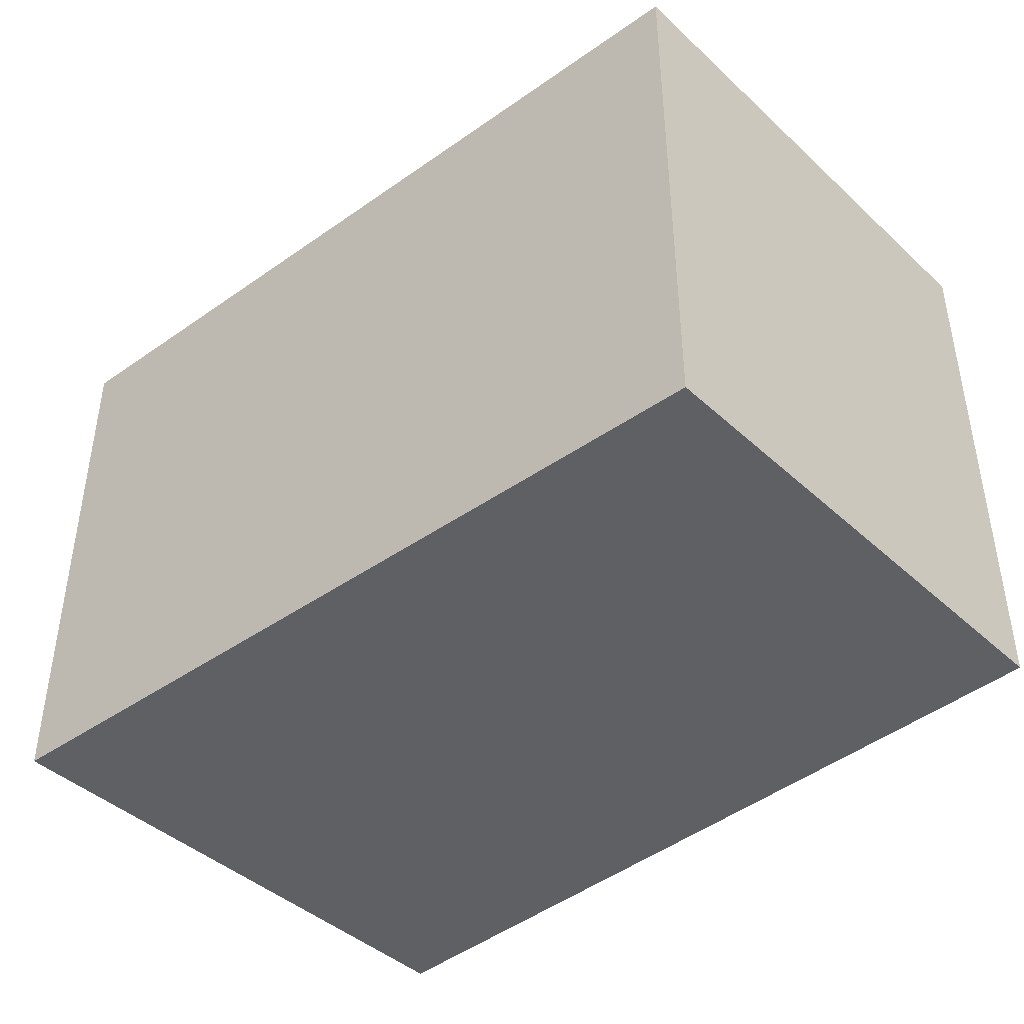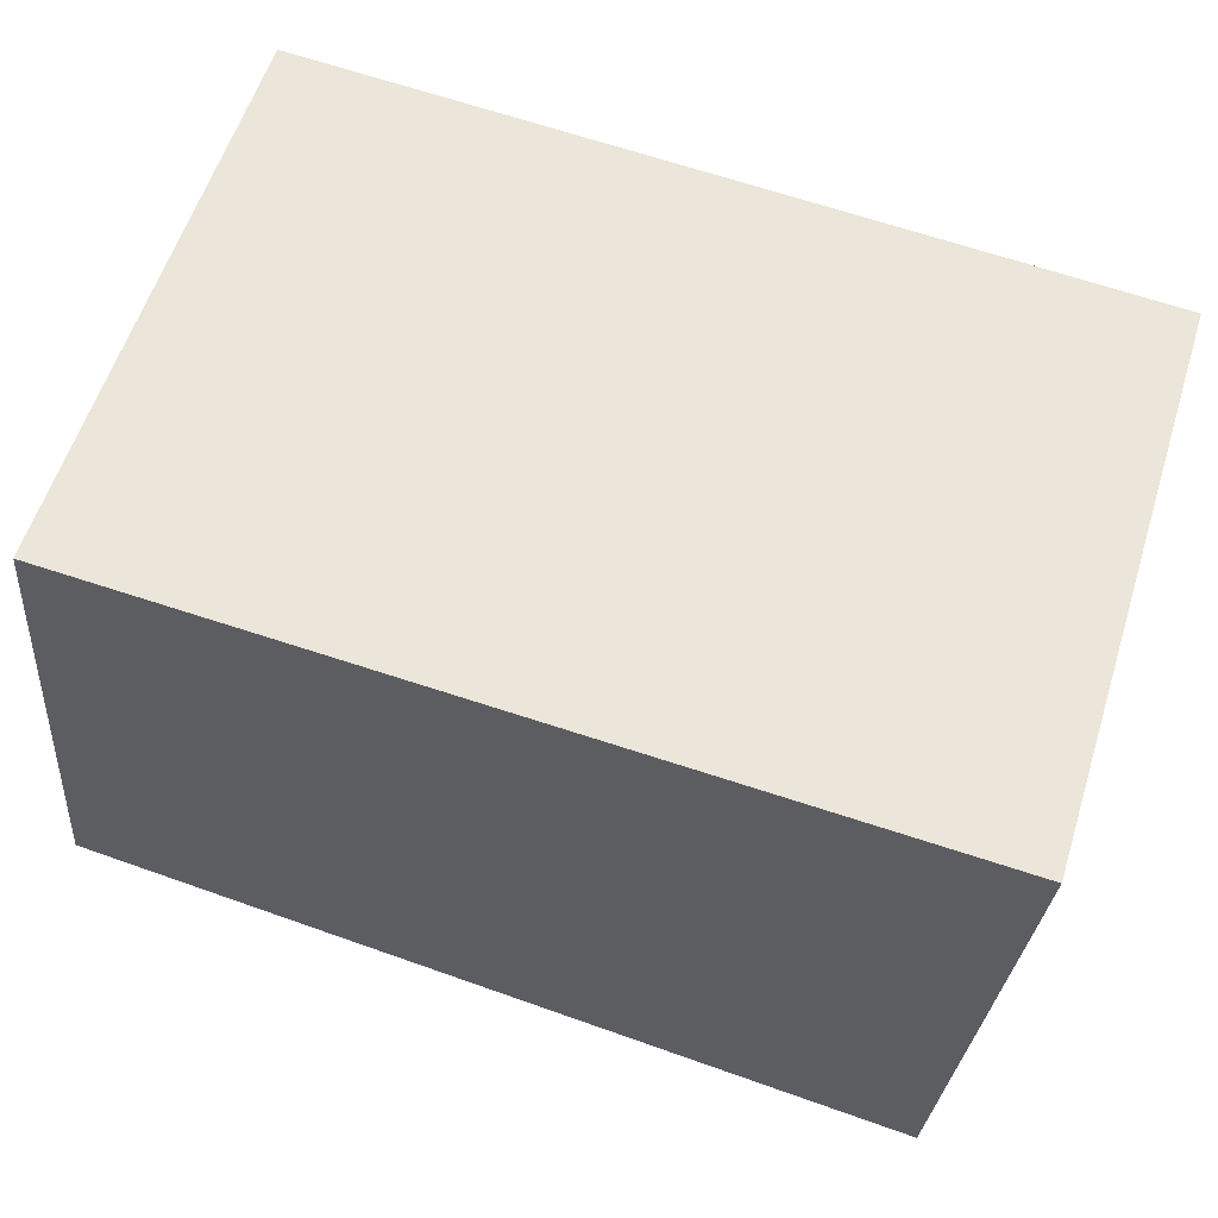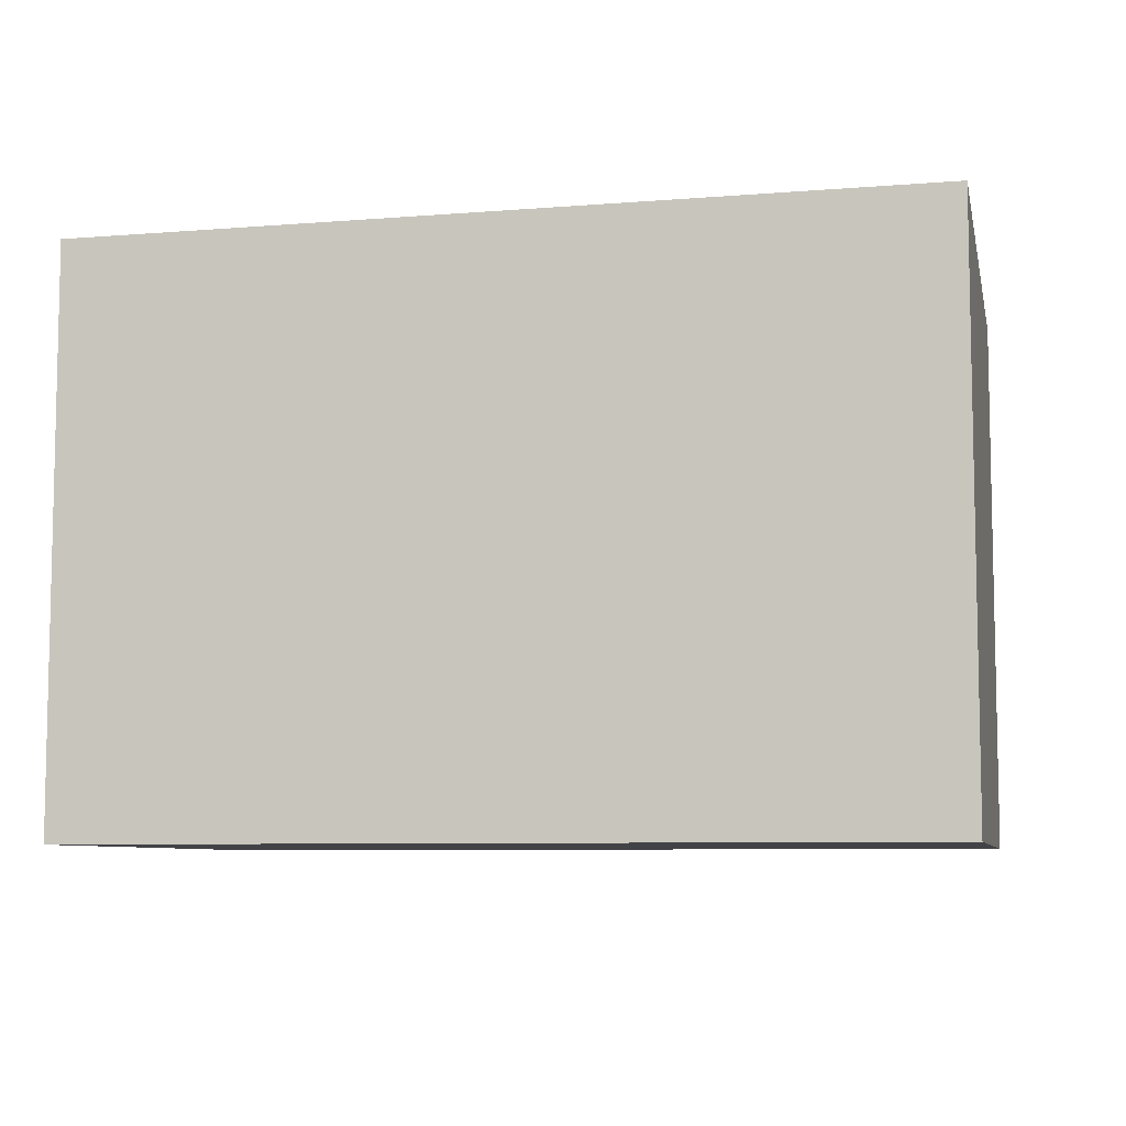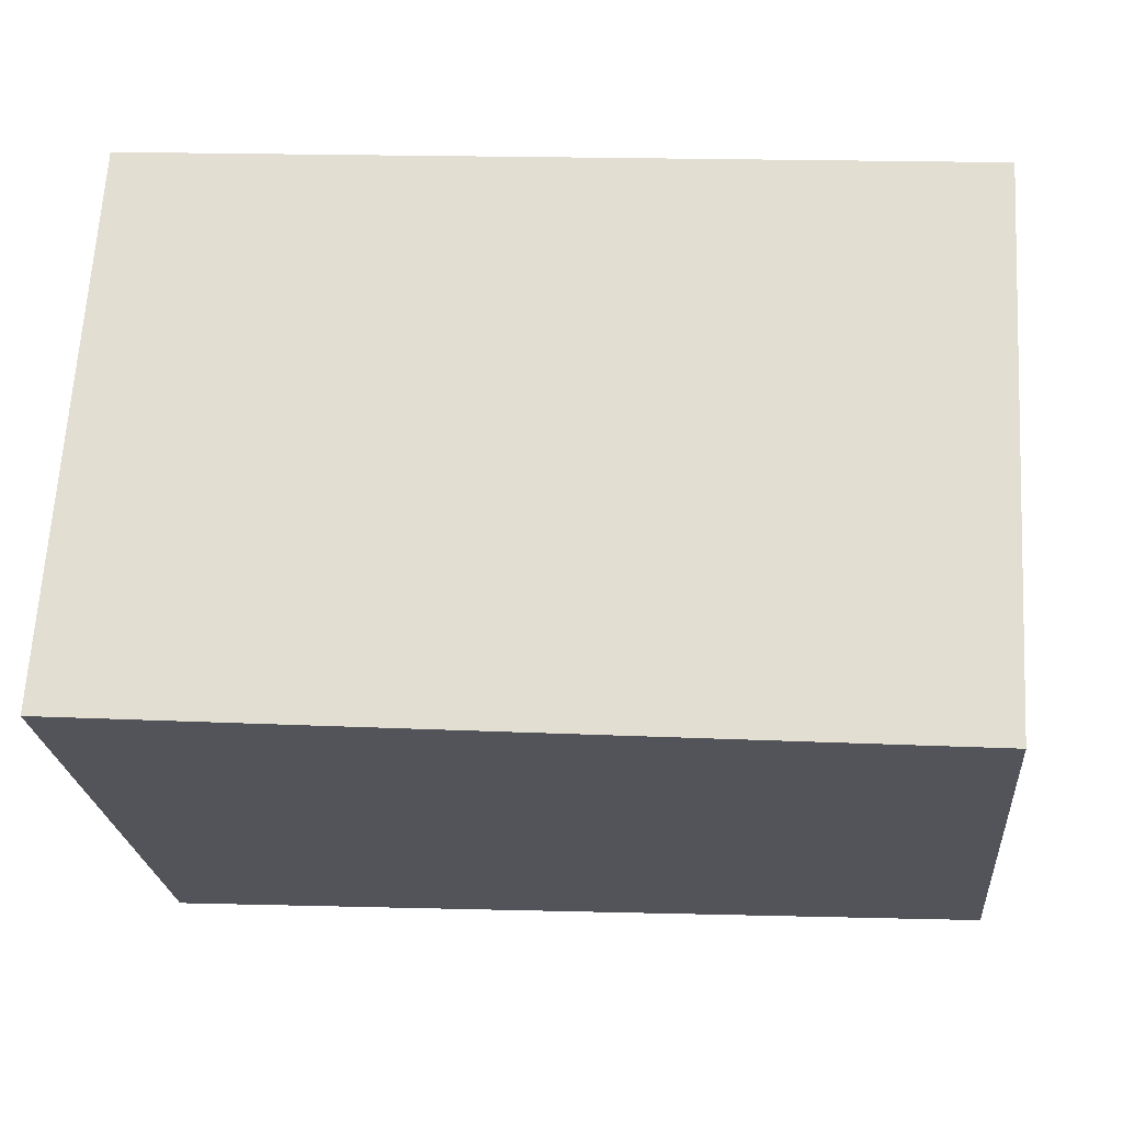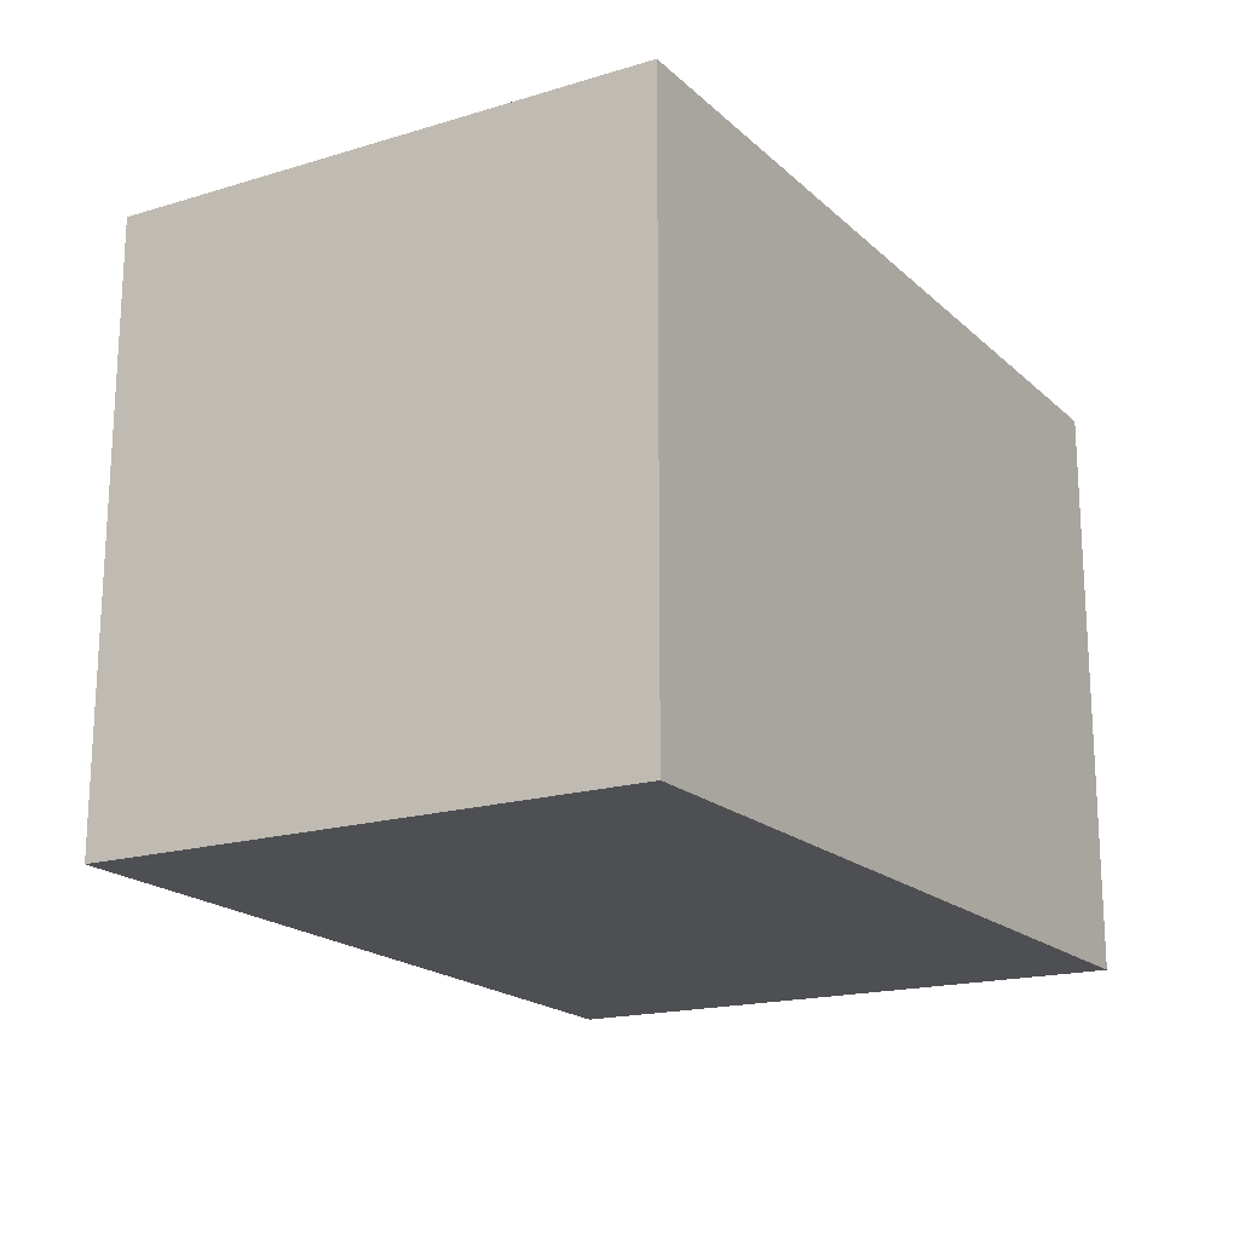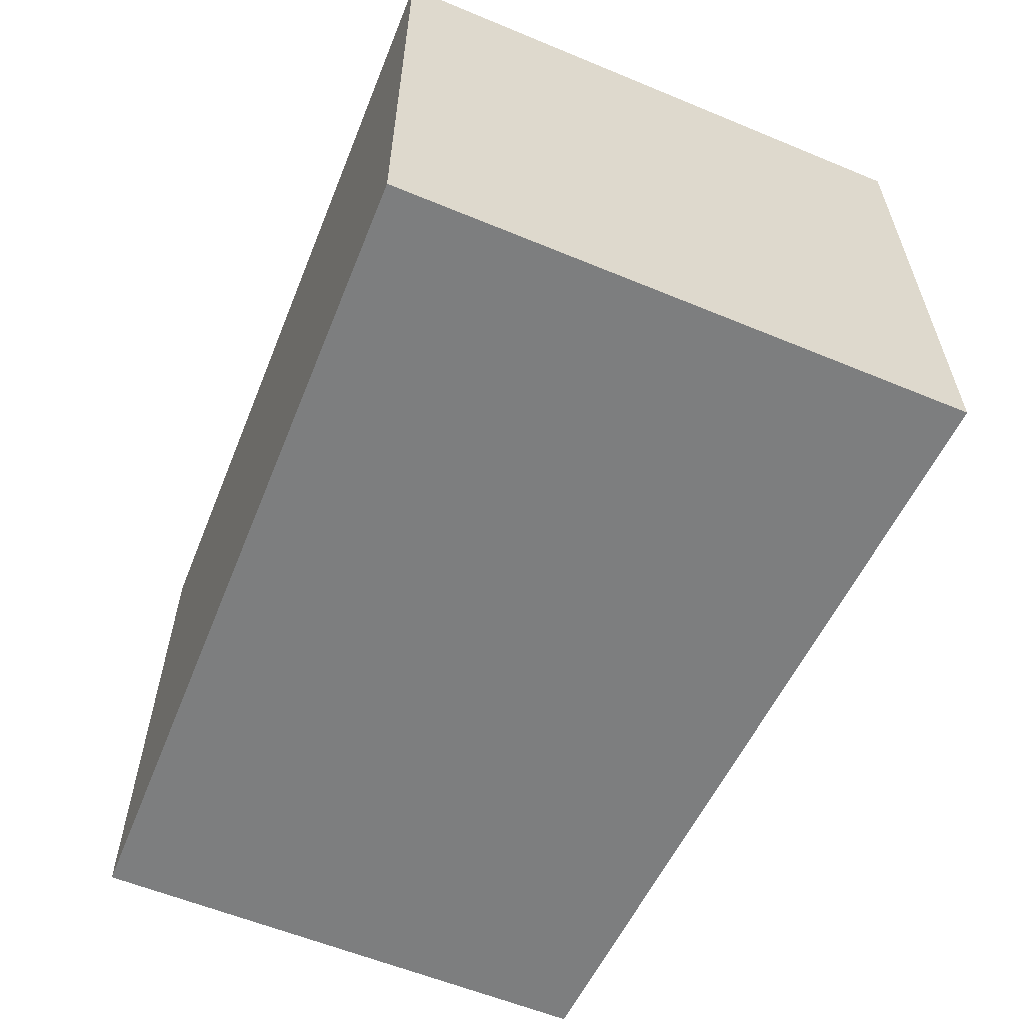
<metadata>
{"format":"obj","ext":"obj","renderer":"f3d","projection":"perspective","resolution":1024,"background":"white","views":[{"elev":-42.7,"azim":-132.4,"up":"+Y"},{"elev":58.0,"azim":17.4,"up":"+Z"},{"elev":-7.5,"azim":17.0,"up":"+Y"},{"elev":66.3,"azim":-176.6,"up":"+Z"},{"elev":-18.1,"azim":-54.7,"up":"+Y"},{"elev":-59.3,"azim":72.1,"up":"+Y"}]}
</metadata>
<code>
v  0 2.113 1.294e-16
v  3.308 2.113 1.721
v  3.114 2.113 -0.421
v  0.17 2.113 1.94
v  3.114 2.578e-17 -0.421
v  0 0 0
v  0.17 -1.188e-16 1.94
v  3.308 -1.054e-16 1.721
g defaultobject
f 1 2 3
f 2 1 4
f 5 1 3
f 1 5 6
f 6 4 1
f 4 6 7
f 7 2 4
f 2 7 8
f 8 3 2
f 3 8 5
f 8 6 5
f 6 8 7

</code>
